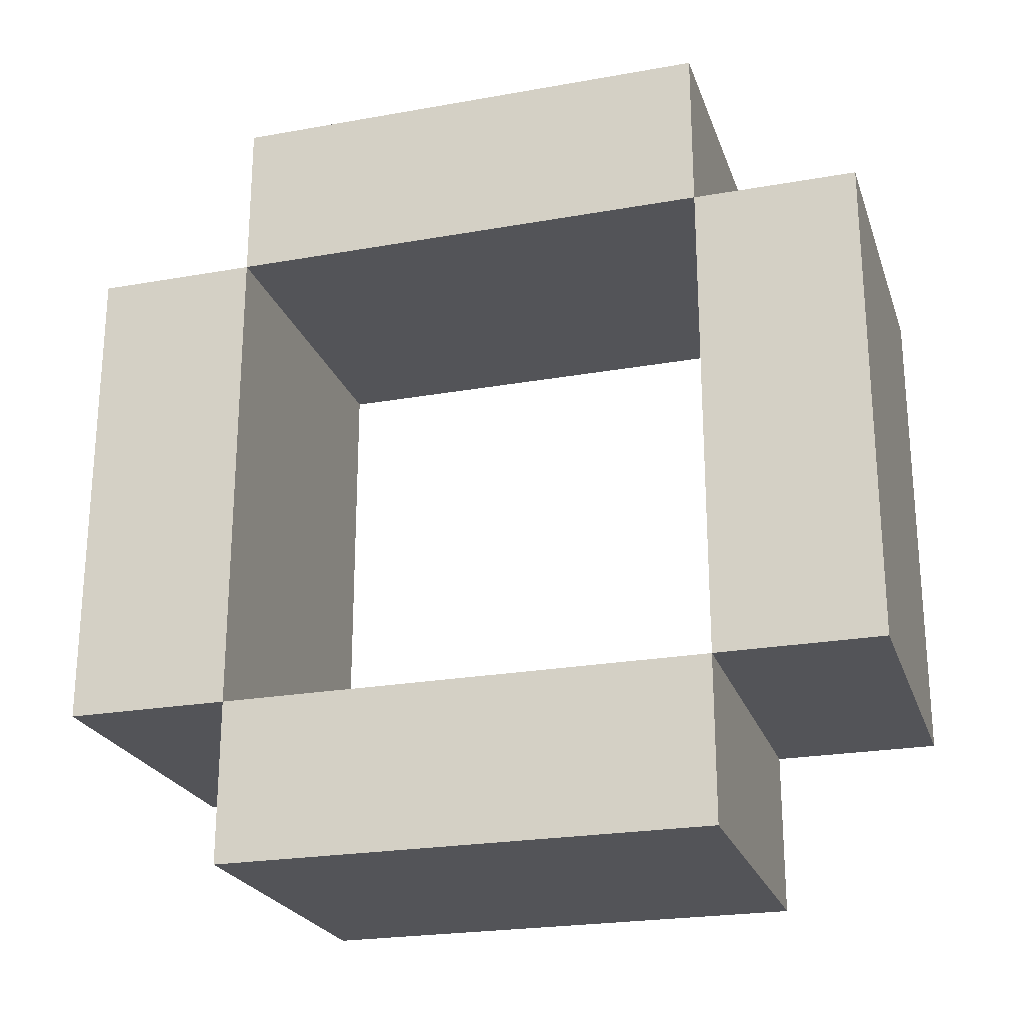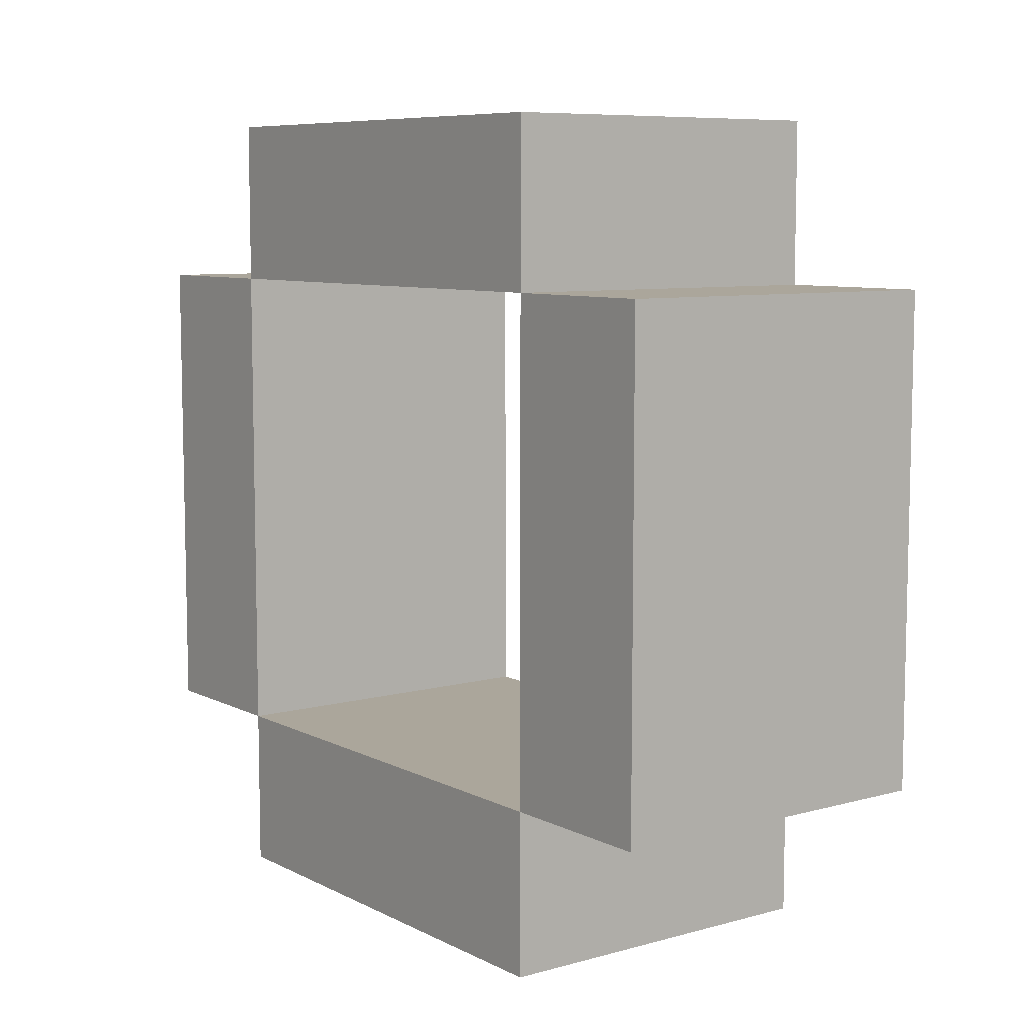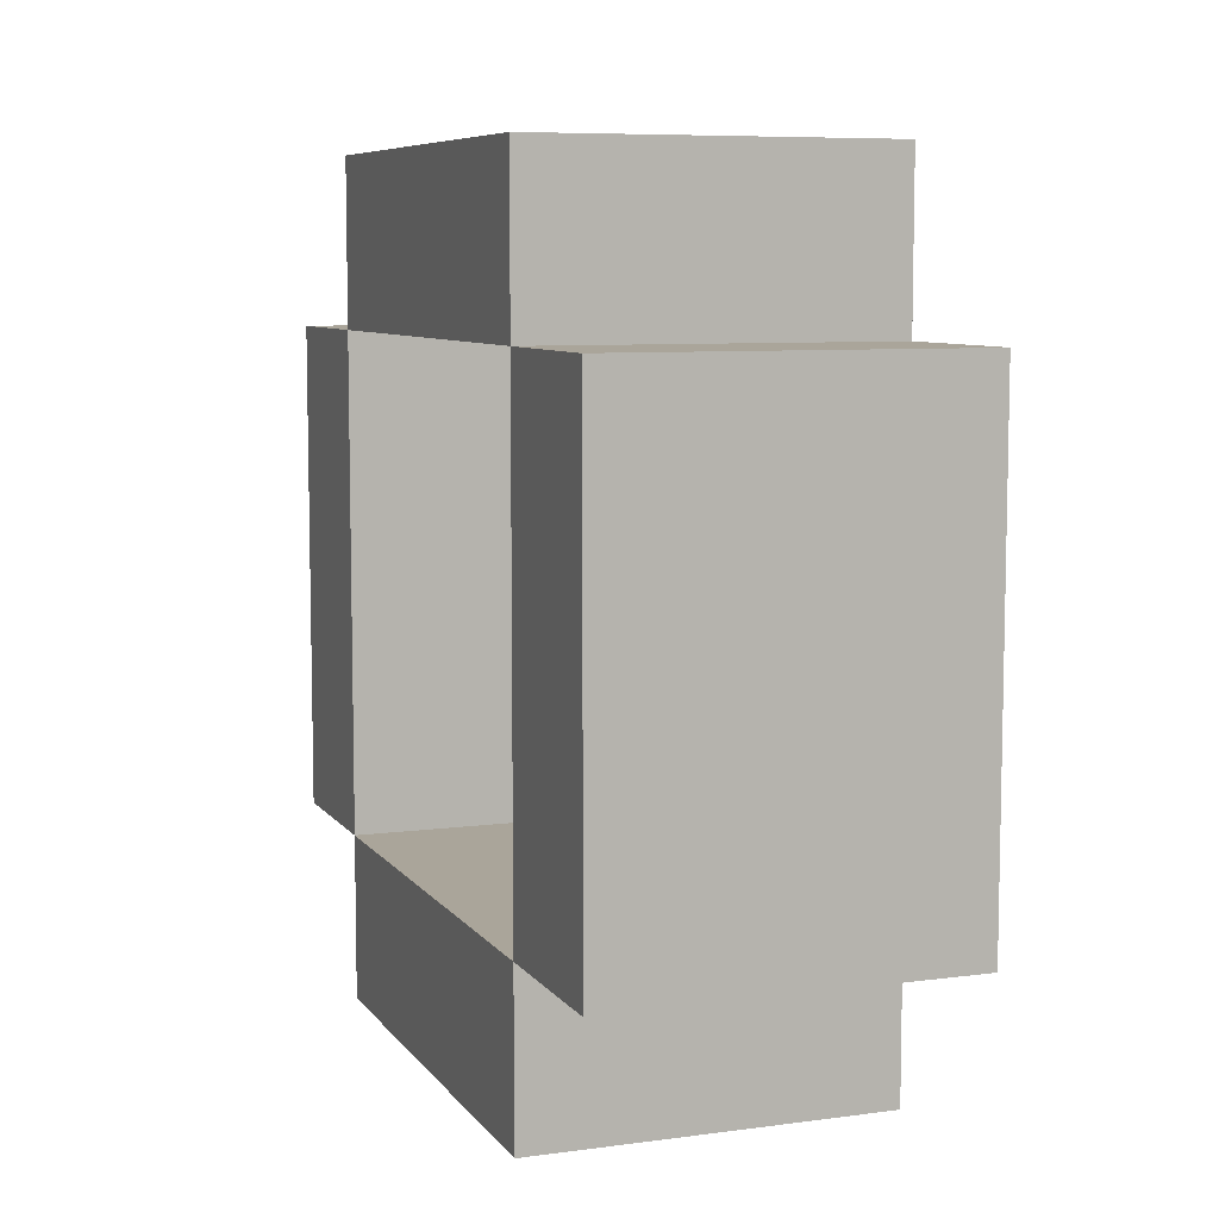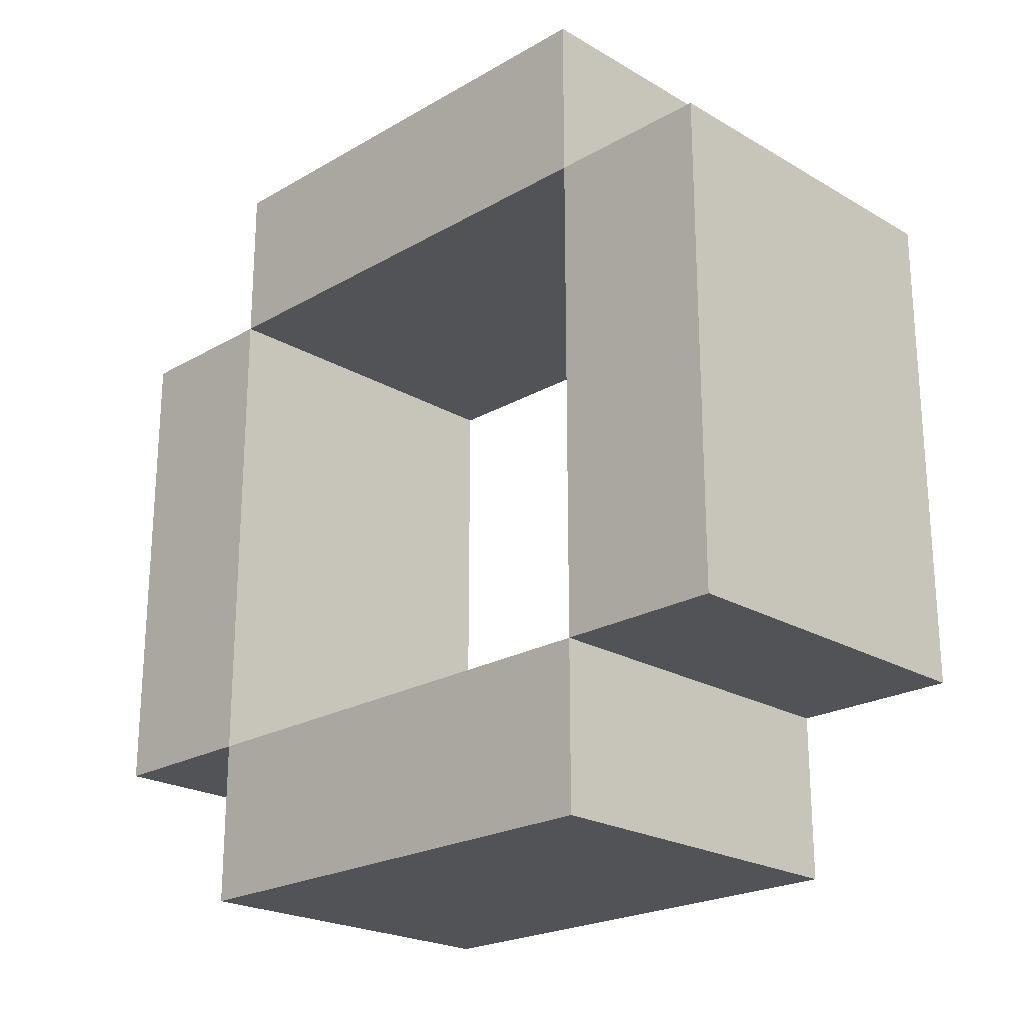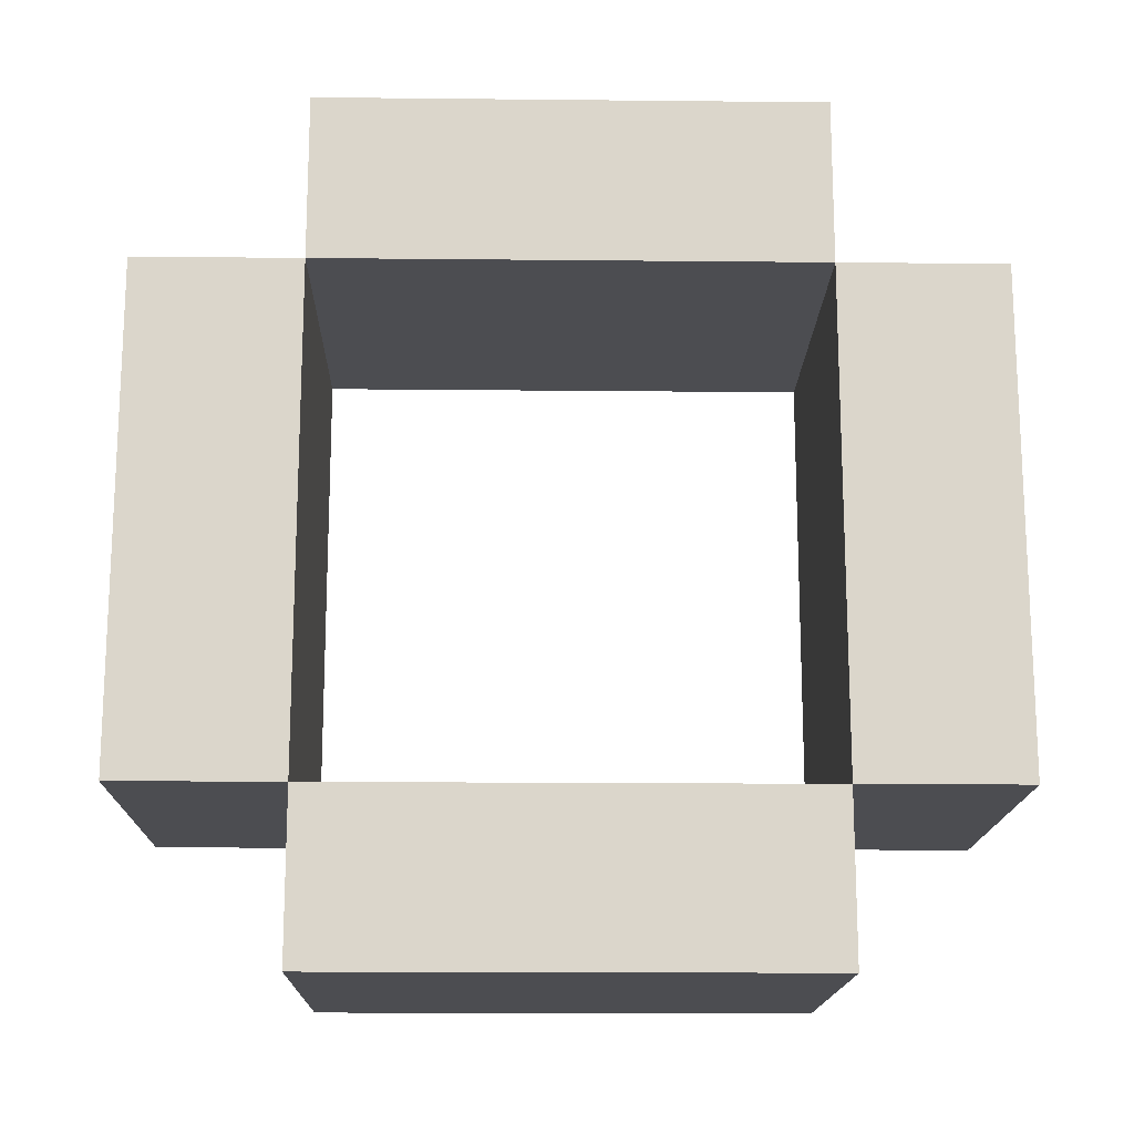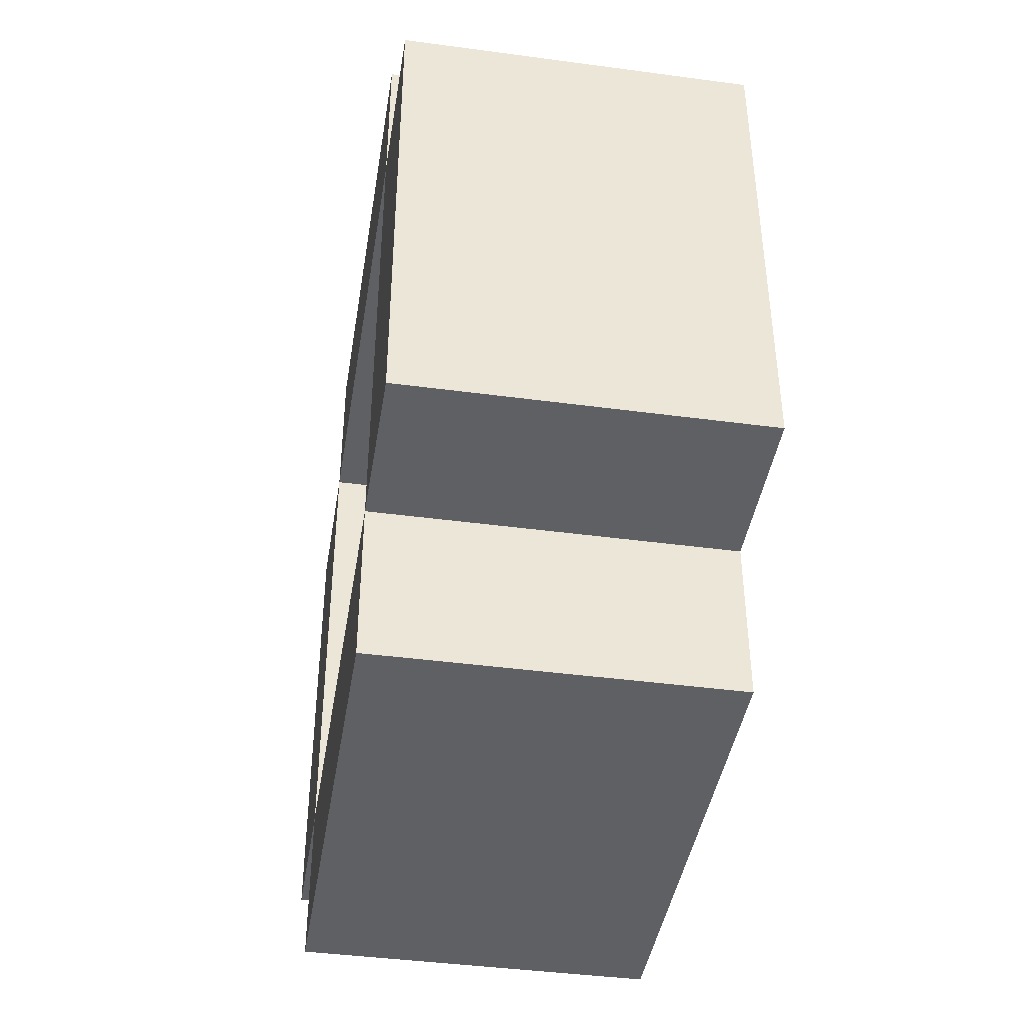
<metadata>
{"format":"obj","ext":"obj","renderer":"f3d","projection":"perspective","resolution":1024,"background":"white","views":[{"elev":-23.5,"azim":-73.3,"up":"+Y"},{"elev":8.0,"azim":143.2,"up":"+Z"},{"elev":7.7,"azim":-20.5,"up":"+Z"},{"elev":-22.5,"azim":-45.2,"up":"+Y"},{"elev":-16.1,"azim":-91.2,"up":"+Y"},{"elev":-42.4,"azim":170.9,"up":"+Z"}]}
</metadata>
<code>
g tunnel
v -9 0 12
v -9 0 -12
v -9 8 20
v -9 8 12
v -9 8 -12
v -9 8 -20
v -9 32 20
v -9 32 12
v -9 32 -12
v -9 32 -20
v -9 40 12
v -9 40 -12
v 8 0 12
v 8 0 -12
v 8 8 20
v 8 8 12
v 8 8 -12
v 8 8 -20
v 8 32 20
v 8 32 12
v 8 32 -12
v 8 32 -20
v 8 40 12
v 8 40 -12
v -9 8 20
v -9 32 20
v 8 8 20
v 8 32 20
v -9 0 12
v -9 8 12
v -9 32 12
v -9 40 12
v 8 0 12
v 8 8 12
v 8 32 12
v 8 40 12
v -9 8 -12
v -9 32 -12
v 8 8 -12
v 8 32 -12
v -9 8 12
v -9 32 12
v 8 8 12
v 8 32 12
v -9 0 -12
v -9 8 -12
v -9 32 -12
v -9 40 -12
v 8 0 -12
v 8 8 -12
v 8 32 -12
v 8 40 -12
v -9 8 -20
v -9 32 -20
v 8 8 -20
v 8 32 -20
v -9 0 12
v 8 0 12
v -9 0 -12
v 8 0 -12
v -9 8 20
v 8 8 20
v -9 8 12
v 8 8 12
v -9 8 -12
v 8 8 -12
v -9 8 -20
v 8 8 -20
v -9 32 12
v 8 32 12
v -9 32 -12
v 8 32 -12
v -9 8 12
v 8 8 12
v -9 8 -12
v 8 8 -12
v -9 32 20
v 8 32 20
v -9 32 12
v 8 32 12
v -9 32 -12
v 8 32 -12
v -9 32 -20
v 8 32 -20
v -9 40 12
v 8 40 12
v -9 40 -12
v 8 40 -12
f 4 2 1
f 5 2 4
f 7 4 3
f 8 4 7
f 9 6 5
f 10 6 9
f 11 9 8
f 12 9 11
f 13 14 16
f 16 14 17
f 15 16 19
f 19 16 20
f 17 18 21
f 21 18 22
f 20 21 23
f 23 21 24
f 27 26 25
f 28 26 27
f 33 30 29
f 34 30 33
f 35 32 31
f 36 32 35
f 39 38 37
f 40 38 39
f 41 42 43
f 43 42 44
f 45 46 49
f 49 46 50
f 47 48 51
f 51 48 52
f 53 54 55
f 55 54 56
f 59 58 57
f 60 58 59
f 63 62 61
f 64 62 63
f 67 66 65
f 68 66 67
f 71 70 69
f 72 70 71
f 73 74 75
f 75 74 76
f 77 78 79
f 79 78 80
f 81 82 83
f 83 82 84
f 85 86 87
f 87 86 88

</code>
